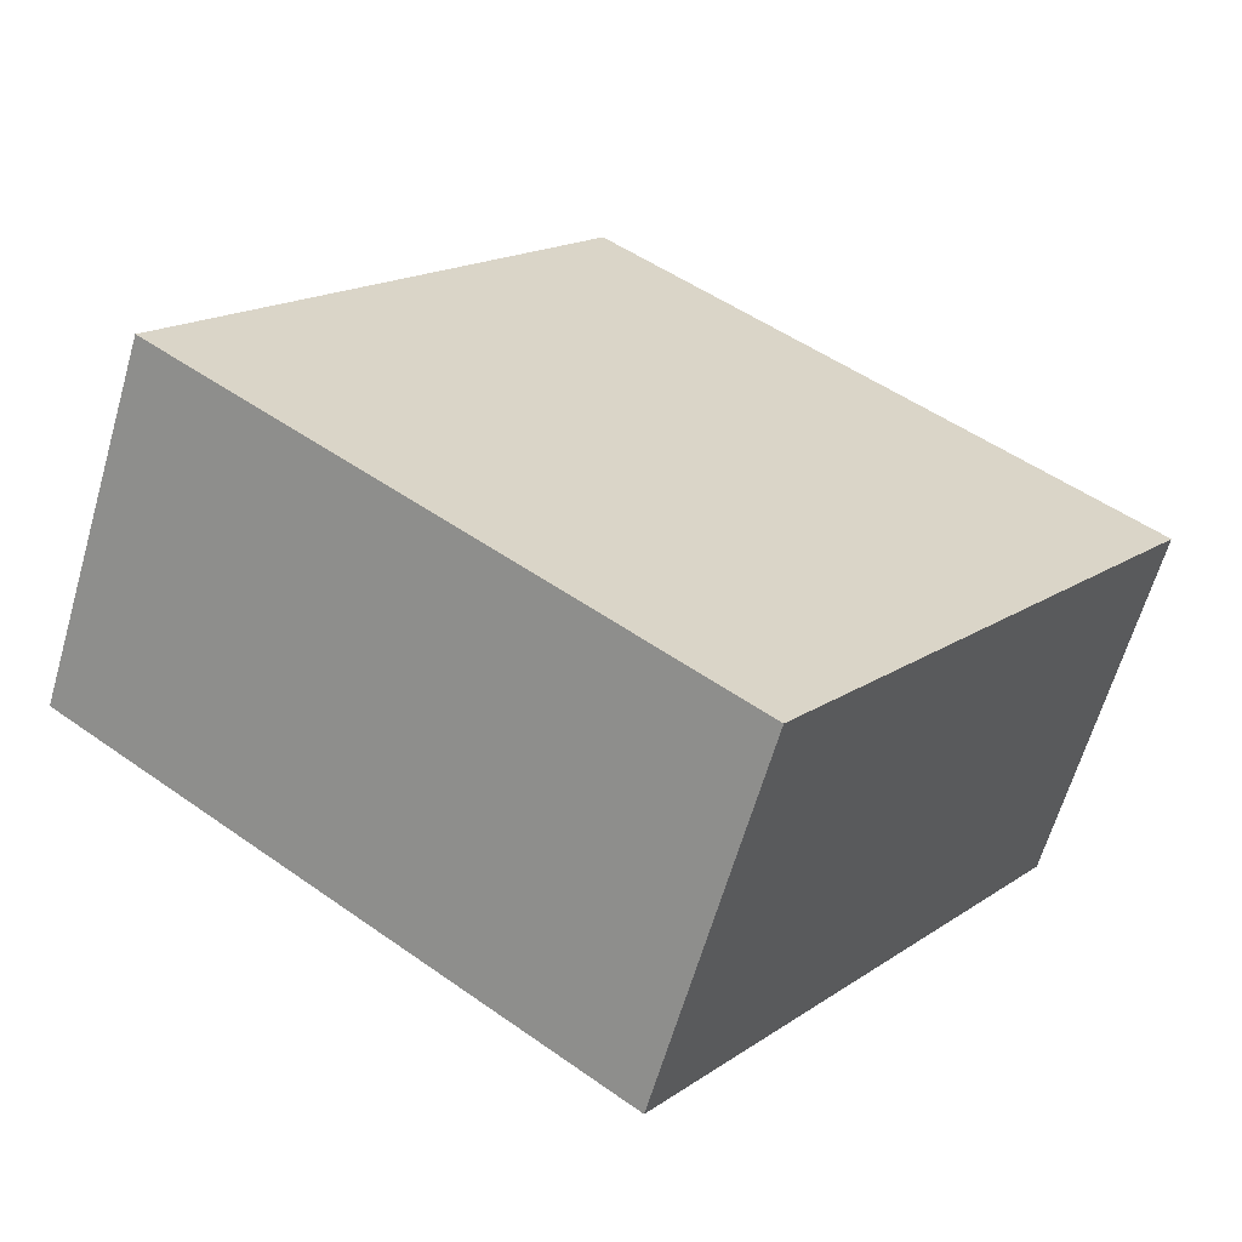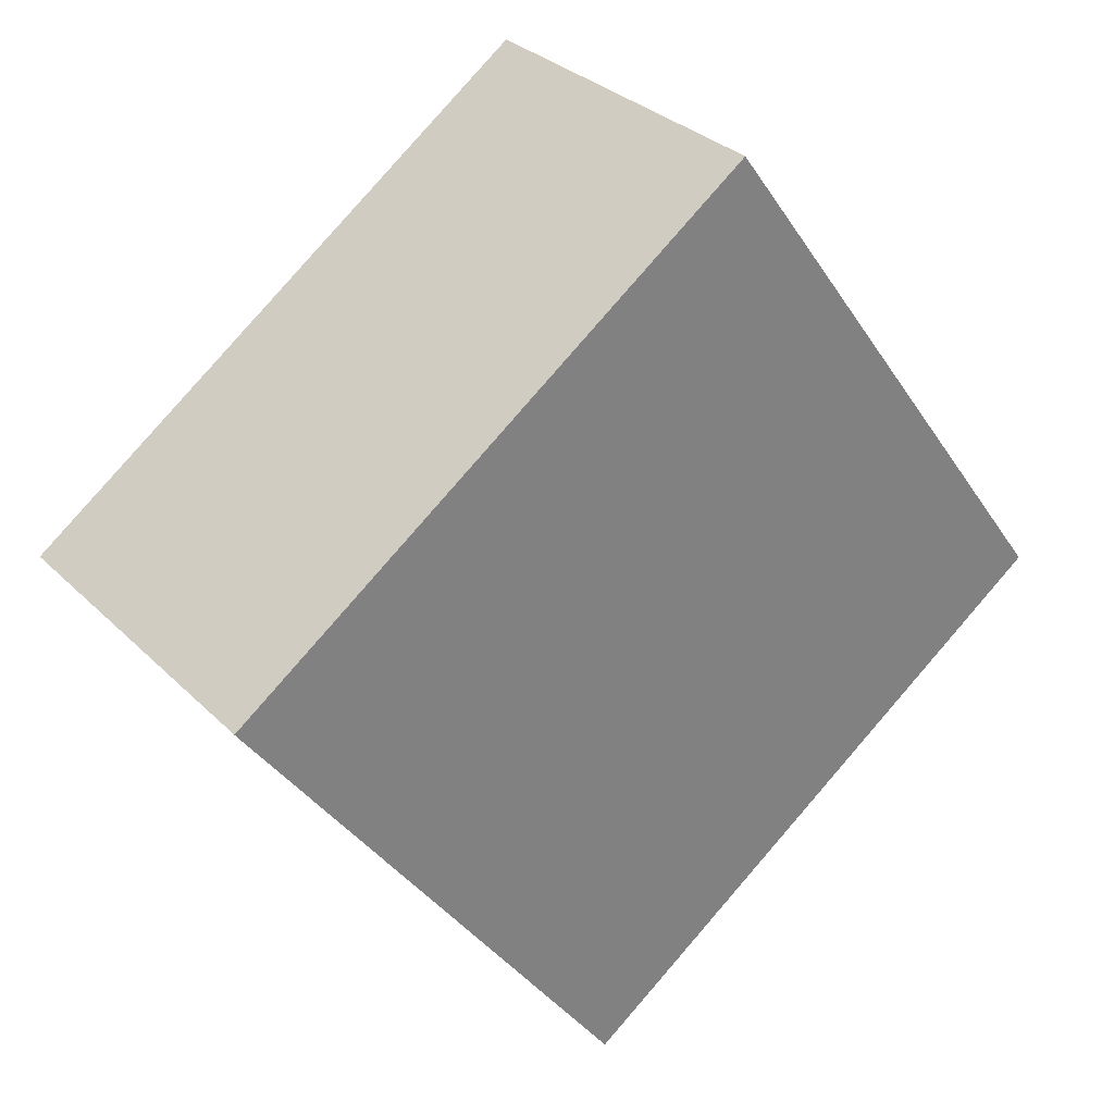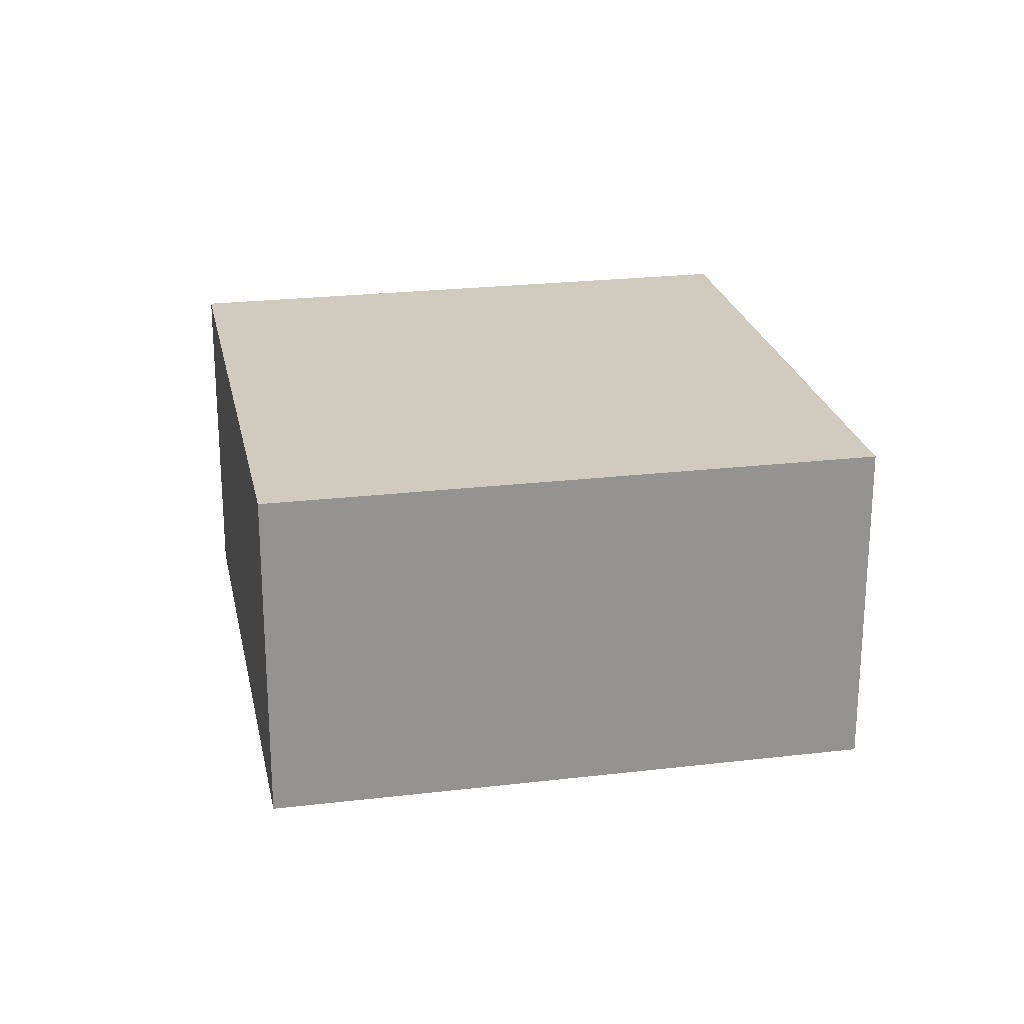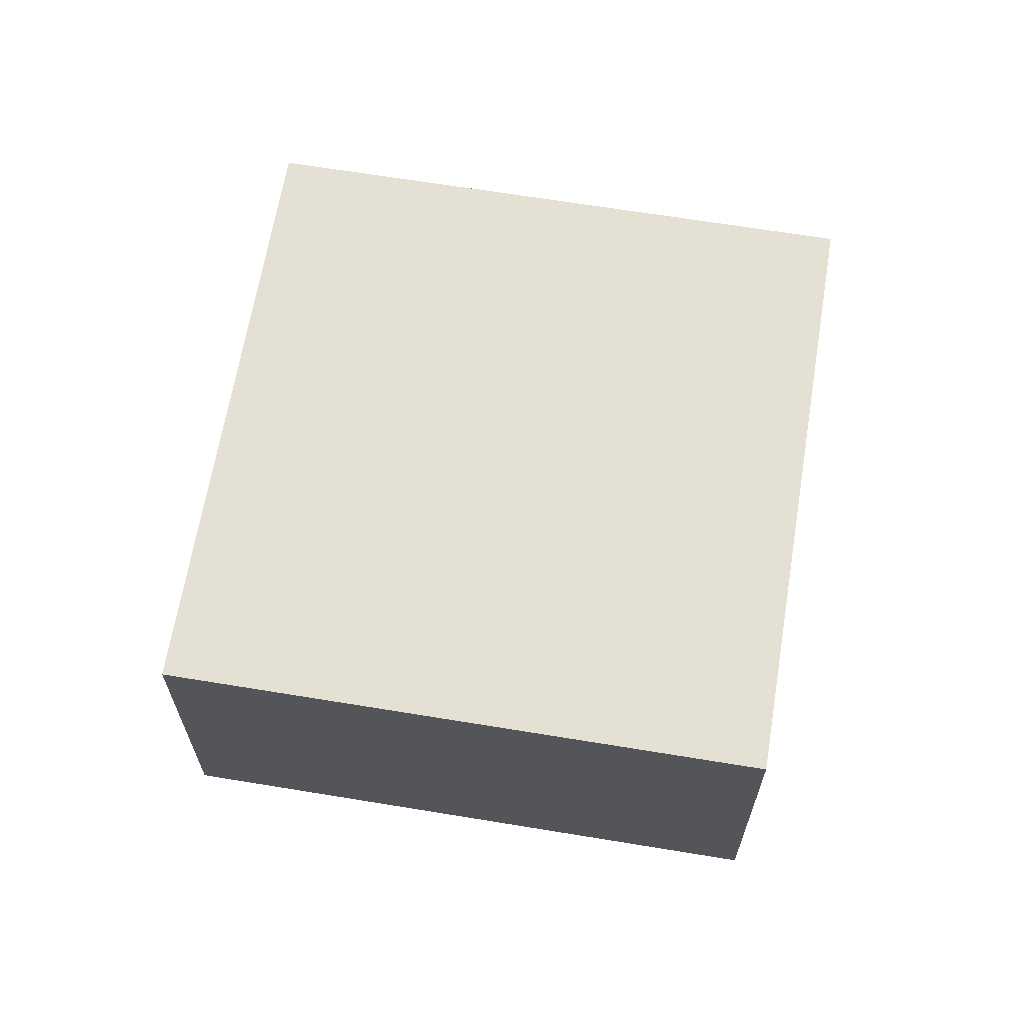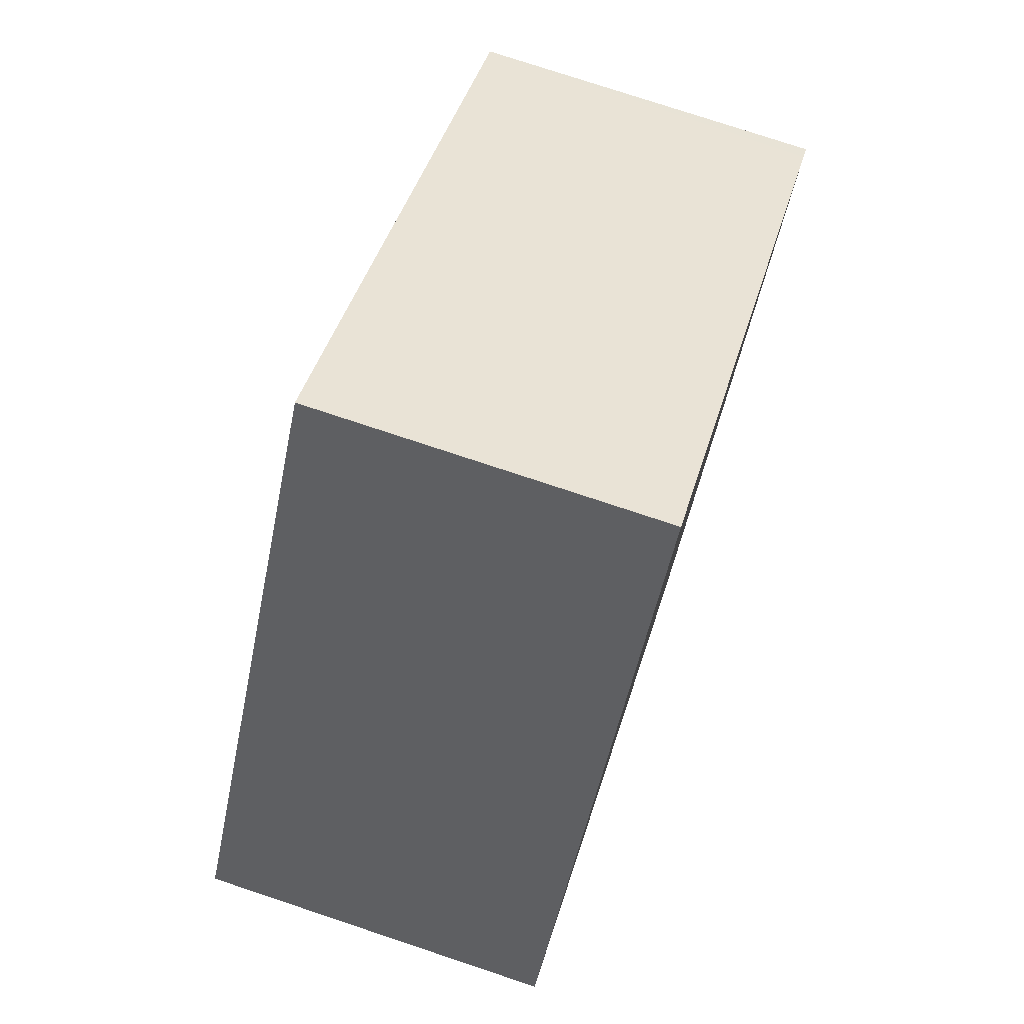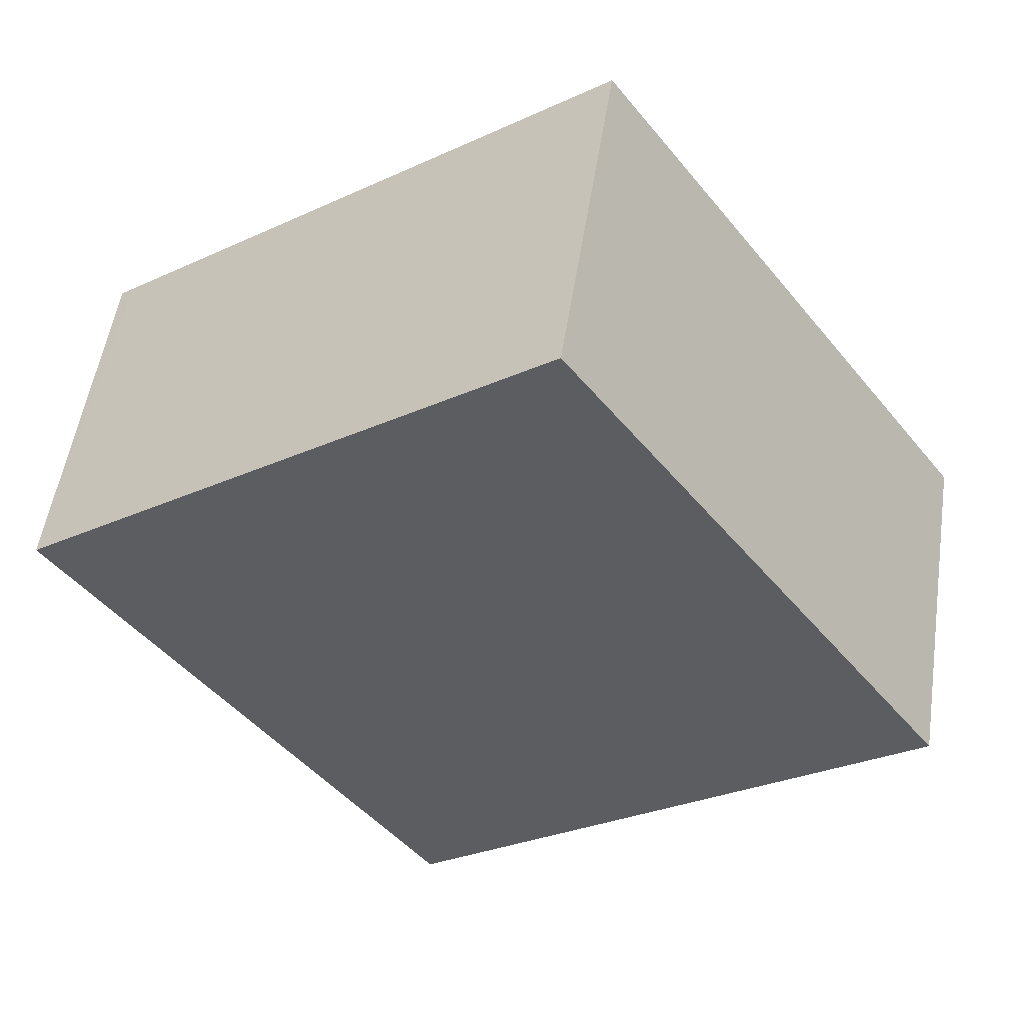
<metadata>
{"format":"obj","ext":"obj","renderer":"f3d","projection":"perspective","resolution":1024,"background":"white","views":[{"elev":-63.1,"azim":163.9,"up":"+Z"},{"elev":30.9,"azim":-36.0,"up":"+Z"},{"elev":23.5,"azim":132.7,"up":"+Y"},{"elev":65.4,"azim":-26.6,"up":"+Y"},{"elev":76.7,"azim":108.4,"up":"+Z"},{"elev":52.4,"azim":8.6,"up":"+Z"}]}
</metadata>
<code>
v  3.563 3.25 -4.904
v  4.838 3.25 3.516
v  8.401 3.25 -1.388
v  0.123 3.25 0.09
v  3.158 3.25 -4.347
v  0 3.25 1.99e-16
v  3.563 3.003e-16 -4.904
v  0 0 0
v  3.158 2.662e-16 -4.347
v  4.838 -2.153e-16 3.516
v  0.123 -5.511e-18 0.09
v  8.401 8.499e-17 -1.388
g defaultobject
f 1 2 3
f 2 1 4
f 4 1 5
f 4 5 6
f 7 5 1
f 5 7 6
f 6 7 8
f 8 7 9
f 8 4 6
f 4 8 2
f 2 8 10
f 10 8 11
f 10 3 2
f 3 10 12
f 12 1 3
f 1 12 7
f 9 11 8
f 11 9 10
f 10 9 7
f 10 7 12

</code>
